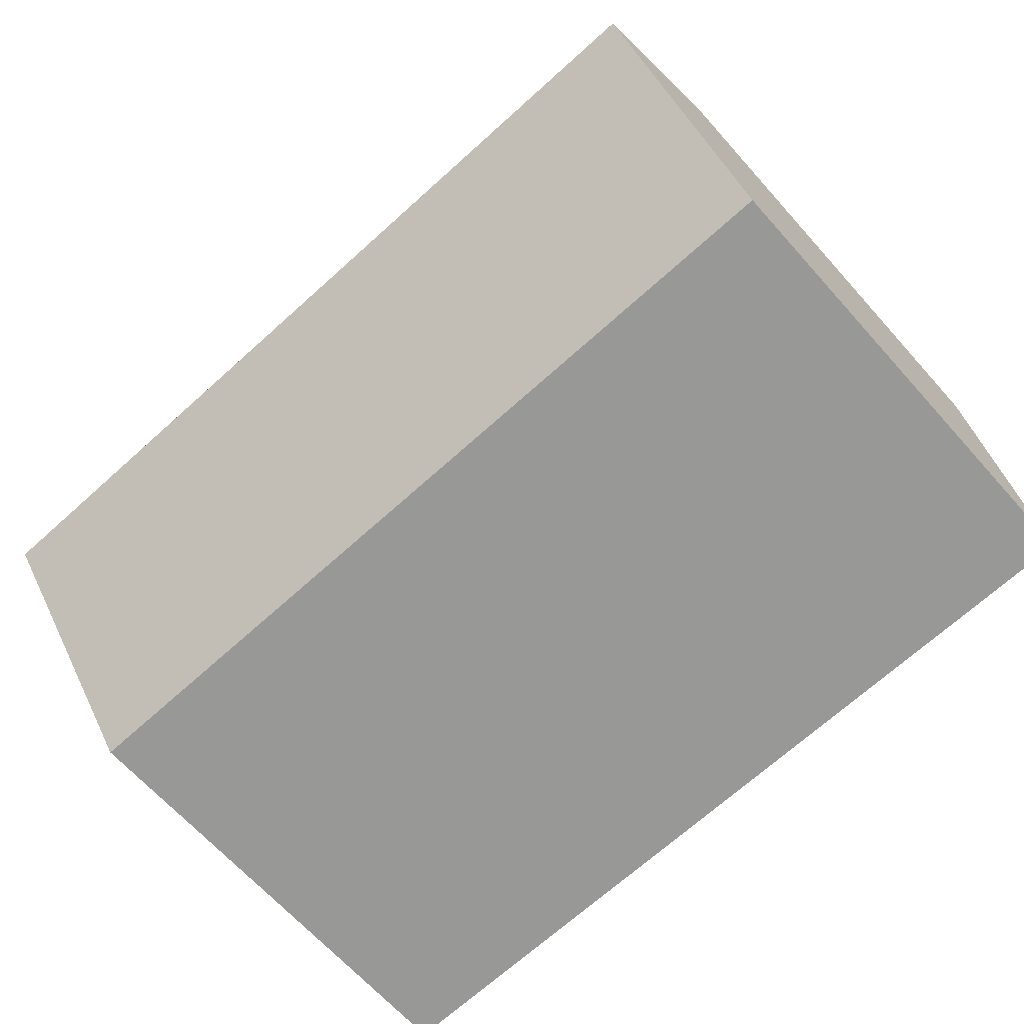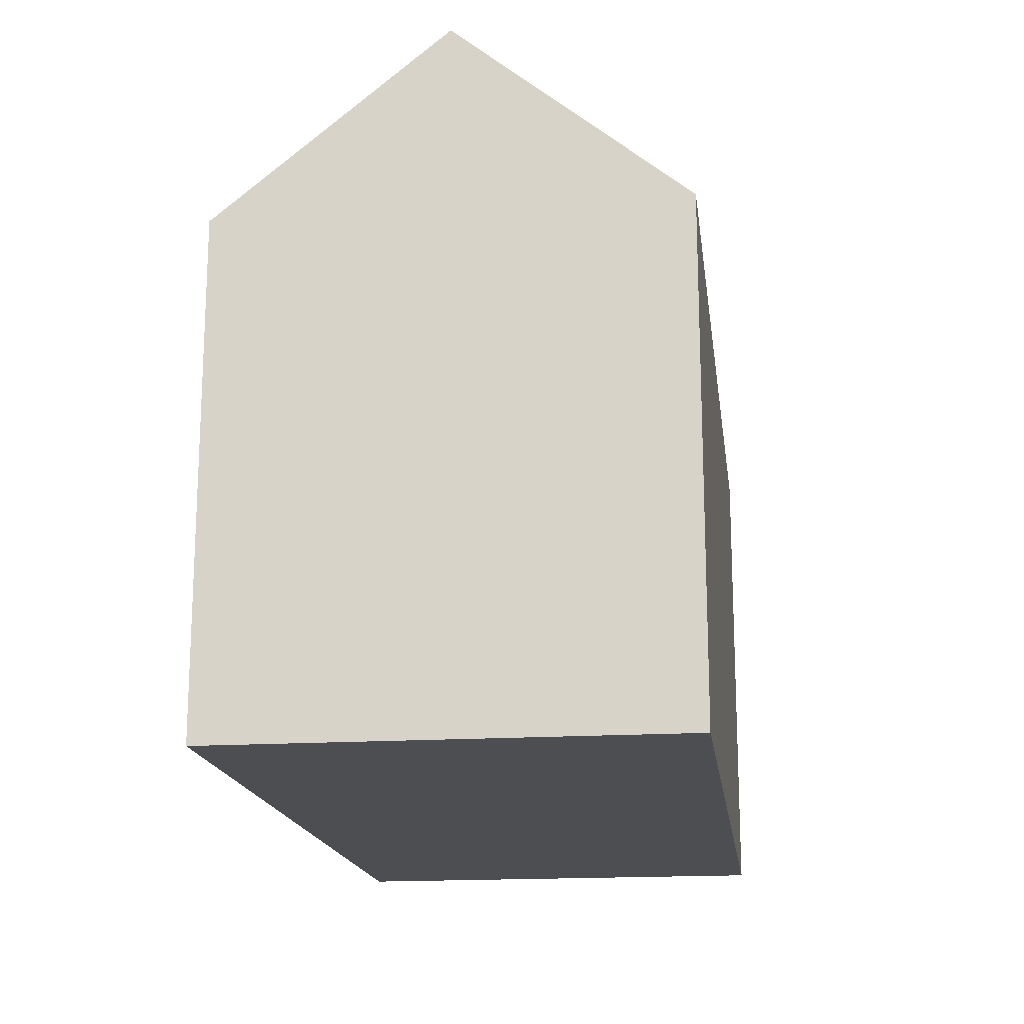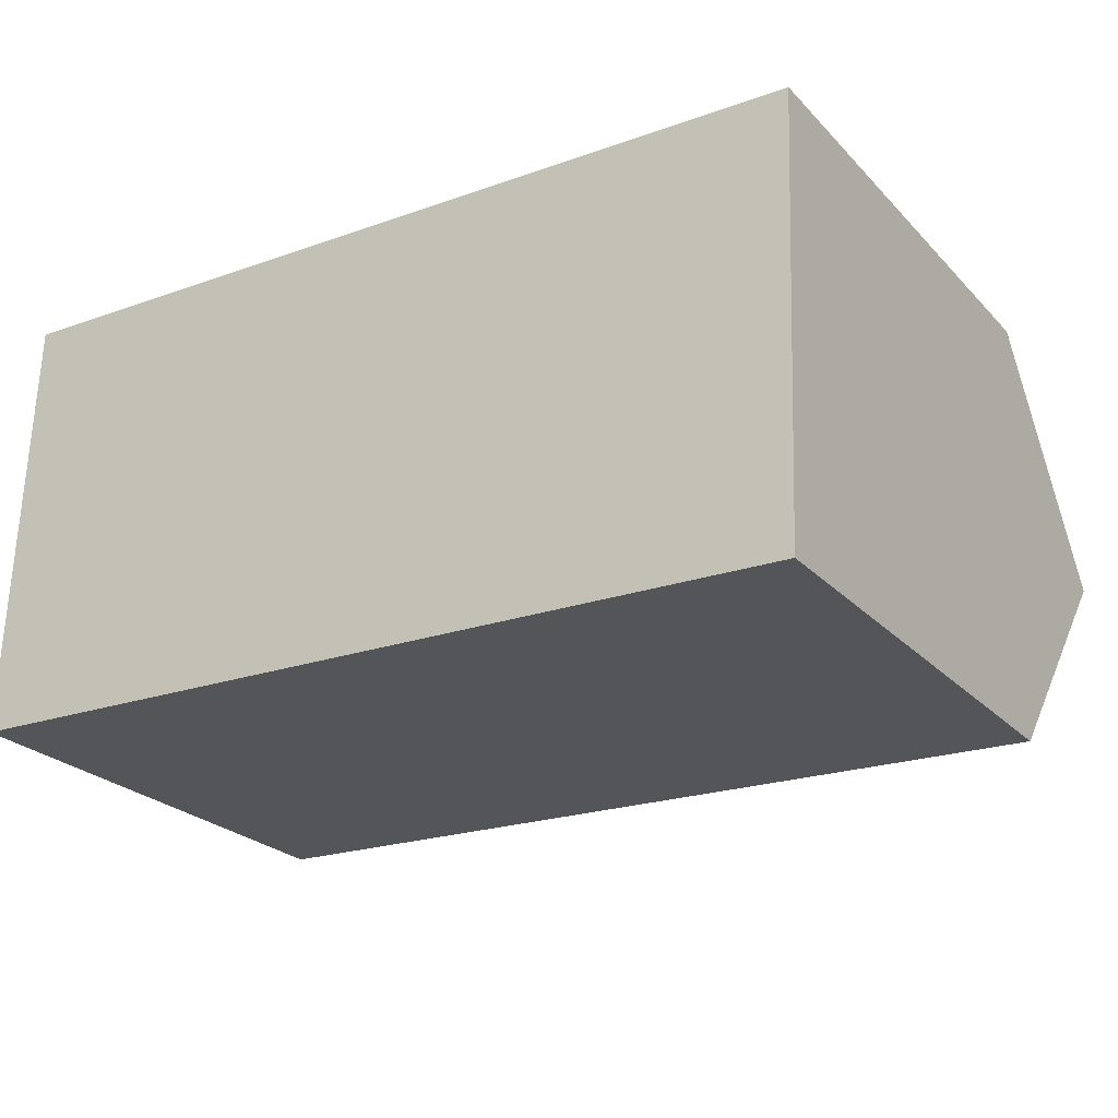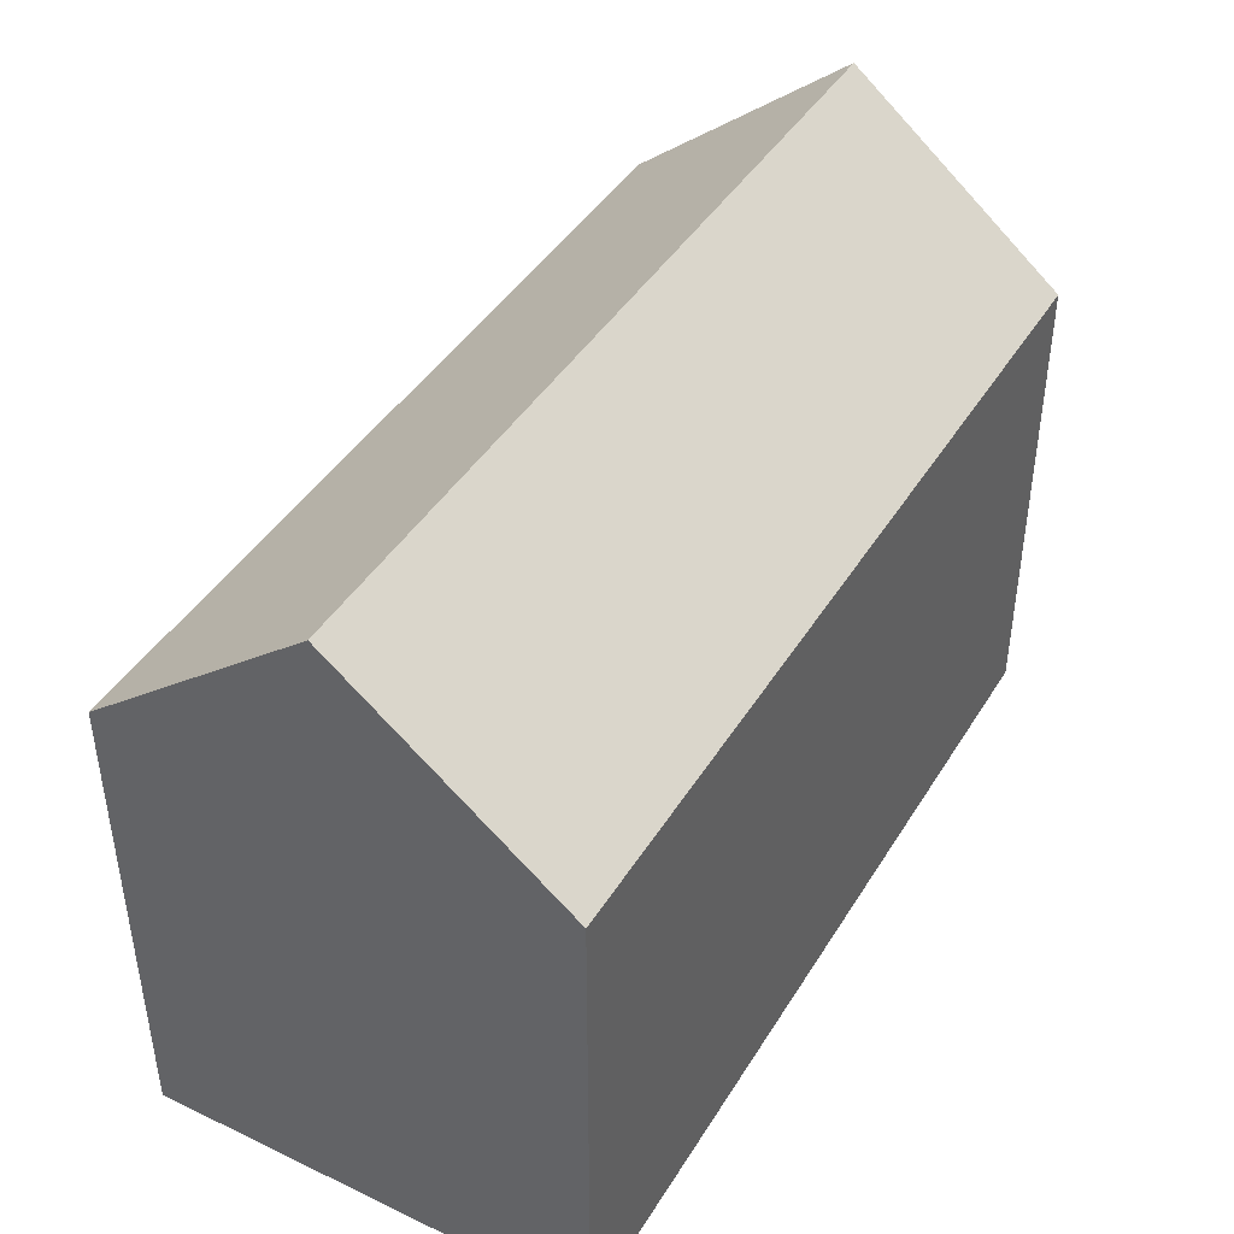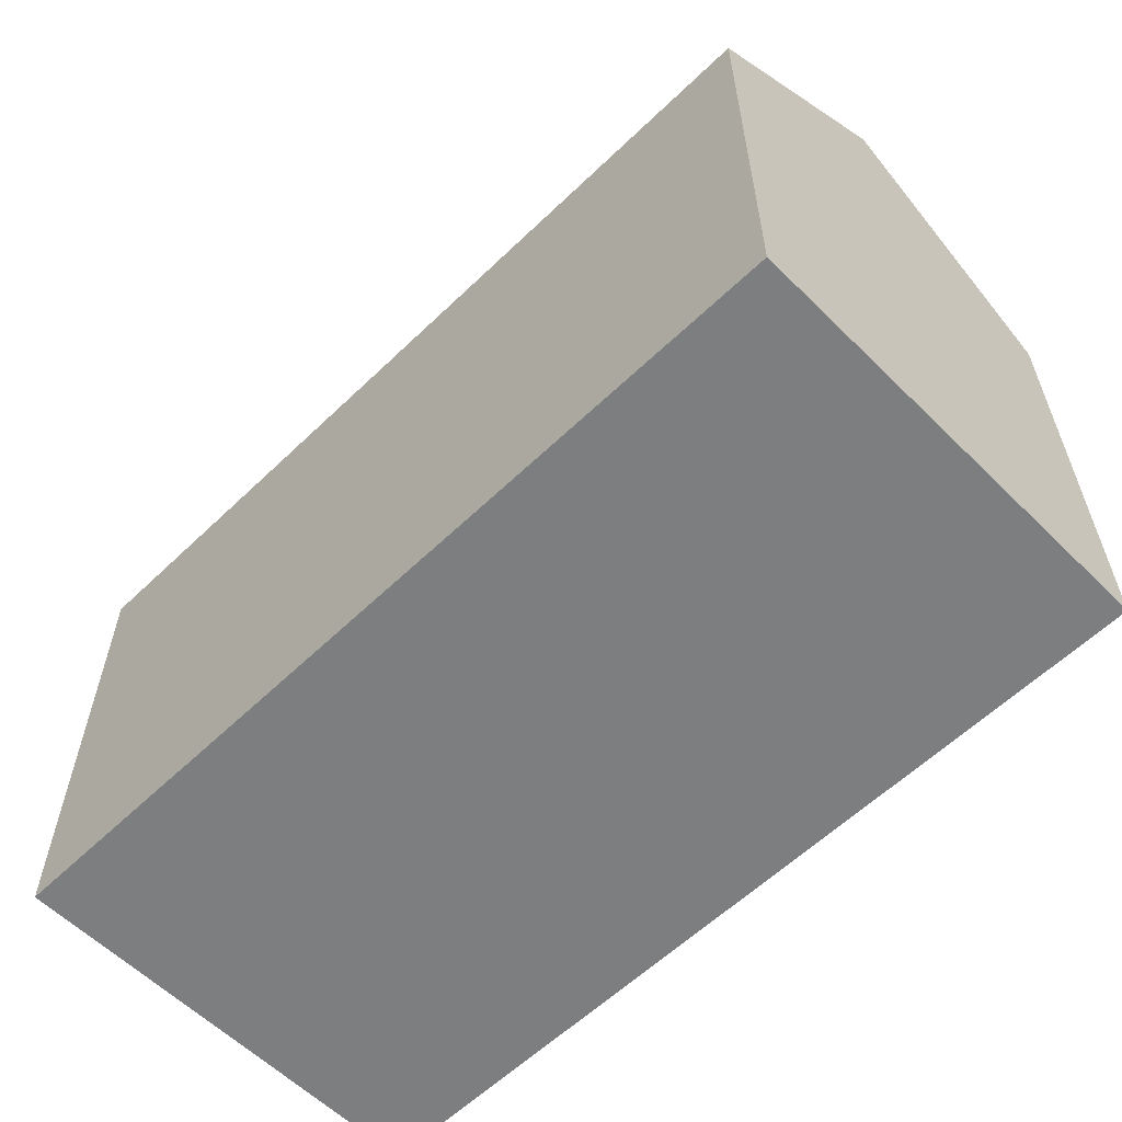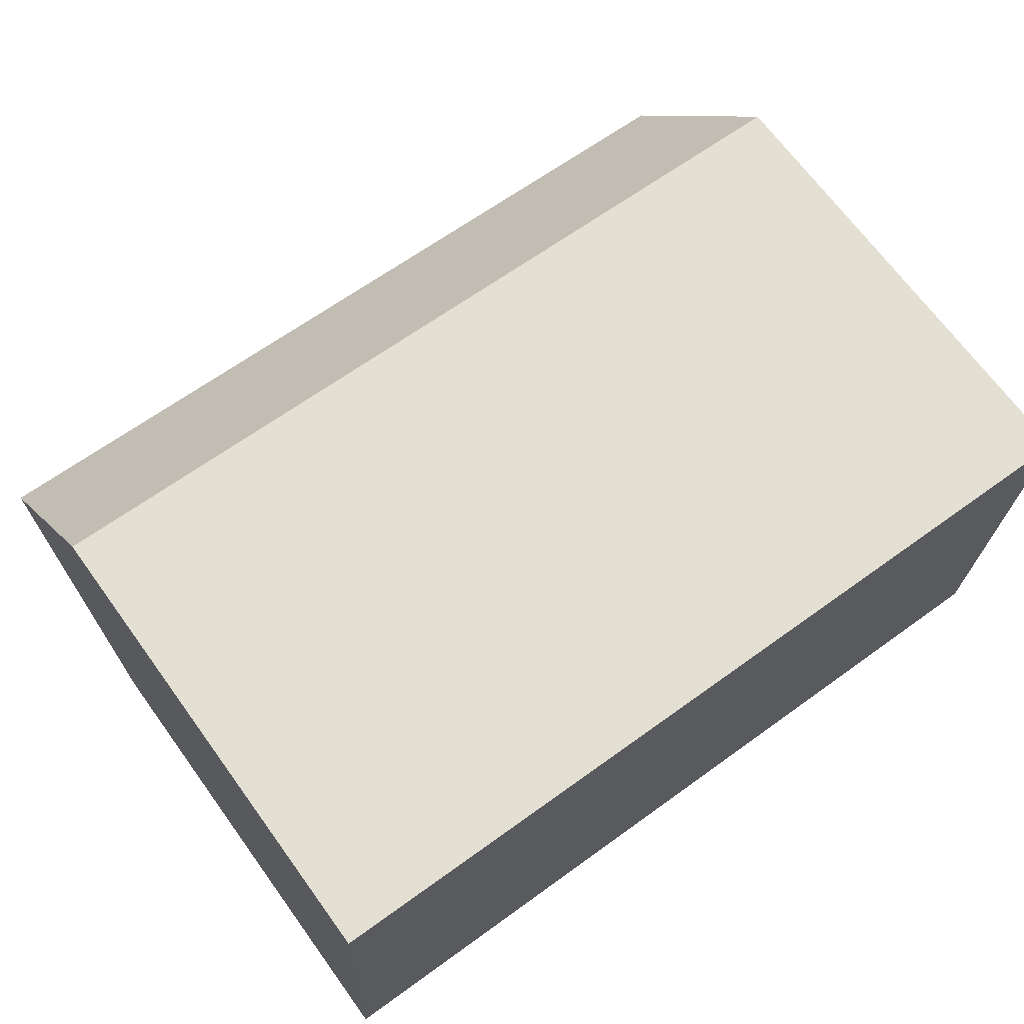
<metadata>
{"format":"obj","ext":"obj","renderer":"f3d","projection":"perspective","resolution":1024,"background":"white","views":[{"elev":-66.9,"azim":-138.1,"up":"+Z"},{"elev":-17.1,"azim":-80.5,"up":"+Y"},{"elev":-25.0,"azim":32.5,"up":"+Z"},{"elev":42.9,"azim":-58.5,"up":"+Y"},{"elev":-59.3,"azim":-133.3,"up":"+Y"},{"elev":68.7,"azim":-36.1,"up":"+Z"}]}
</metadata>
<code>
v  15.91 11.5 -0.578
v  20.77 12.01 -0.124
v  20.75 11.5 -0.756
v  0 11.5 7.04e-16
v  0.024 12.02 0.645
v  20.94 15.75 4.491
v  0.19 15.75 5.247
v  21.12 11.5 9.736
v  0.38 11.5 10.5
v  20.75 4.629e-17 -0.756
v  20.77 7.593e-18 -0.124
v  21.12 -5.962e-16 9.736
v  20.94 -2.75e-16 4.491
v  0 0 0
v  15.91 3.539e-17 -0.578
v  0.38 -6.427e-16 10.5
v  0.19 -3.213e-16 5.247
v  0.024 -3.949e-17 0.645
g defaultobject
f 1 2 3
f 2 1 4
f 2 4 5
f 2 5 6
f 6 5 7
f 8 7 9
f 7 8 6
f 2 10 3
f 10 2 6
f 10 6 8
f 10 8 11
f 11 8 12
f 11 12 13
f 10 1 3
f 1 10 4
f 4 10 14
f 14 10 15
f 5 9 7
f 9 5 4
f 9 4 14
f 9 14 16
f 16 14 17
f 17 14 18
f 9 12 8
f 12 9 16
f 15 18 14
f 18 15 17
f 17 15 16
f 16 15 12
f 12 15 11
f 11 15 10
f 12 11 13

</code>
